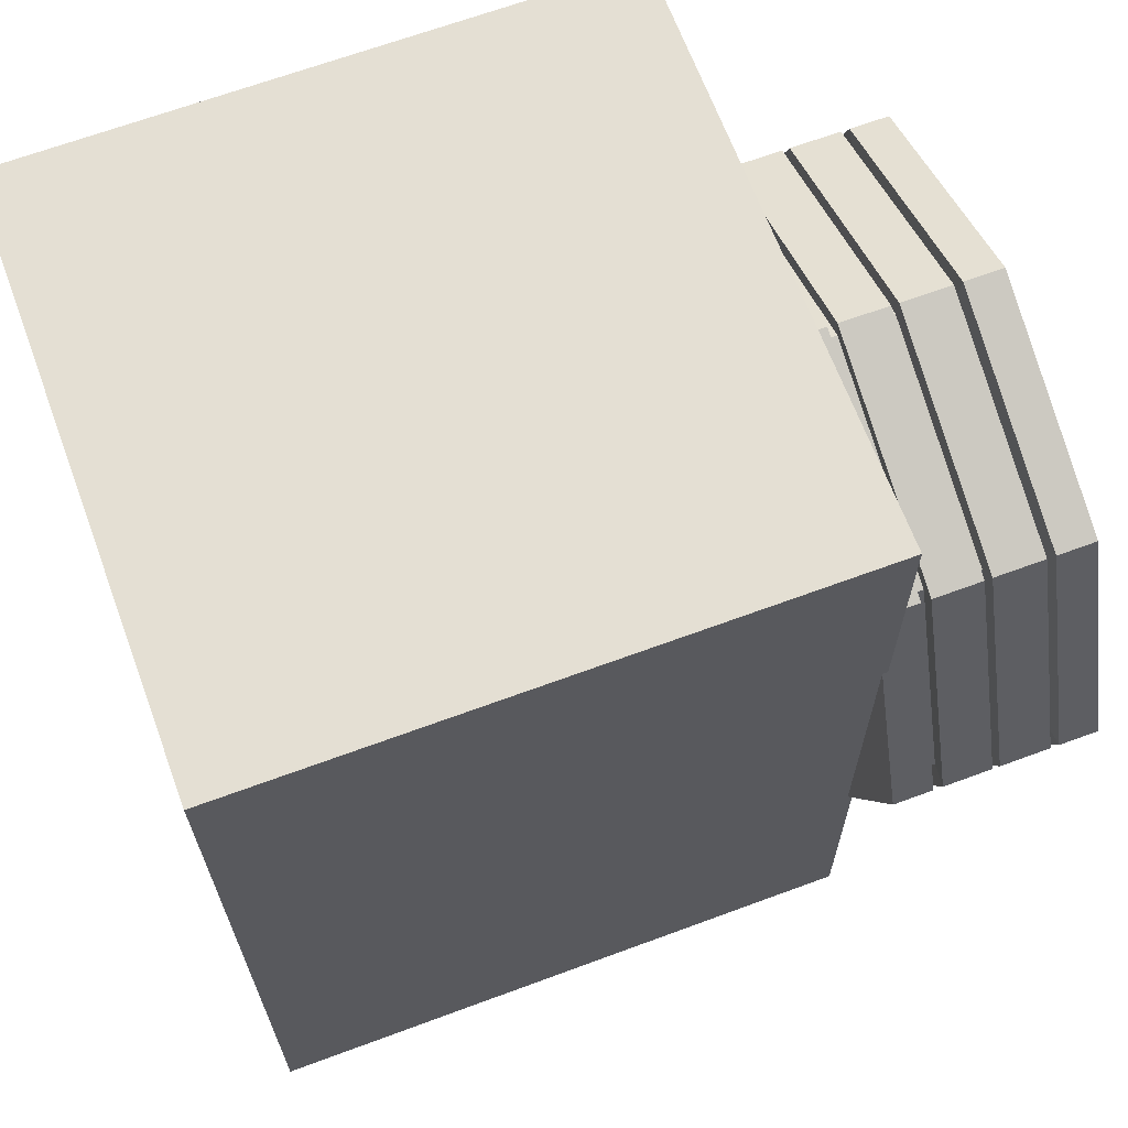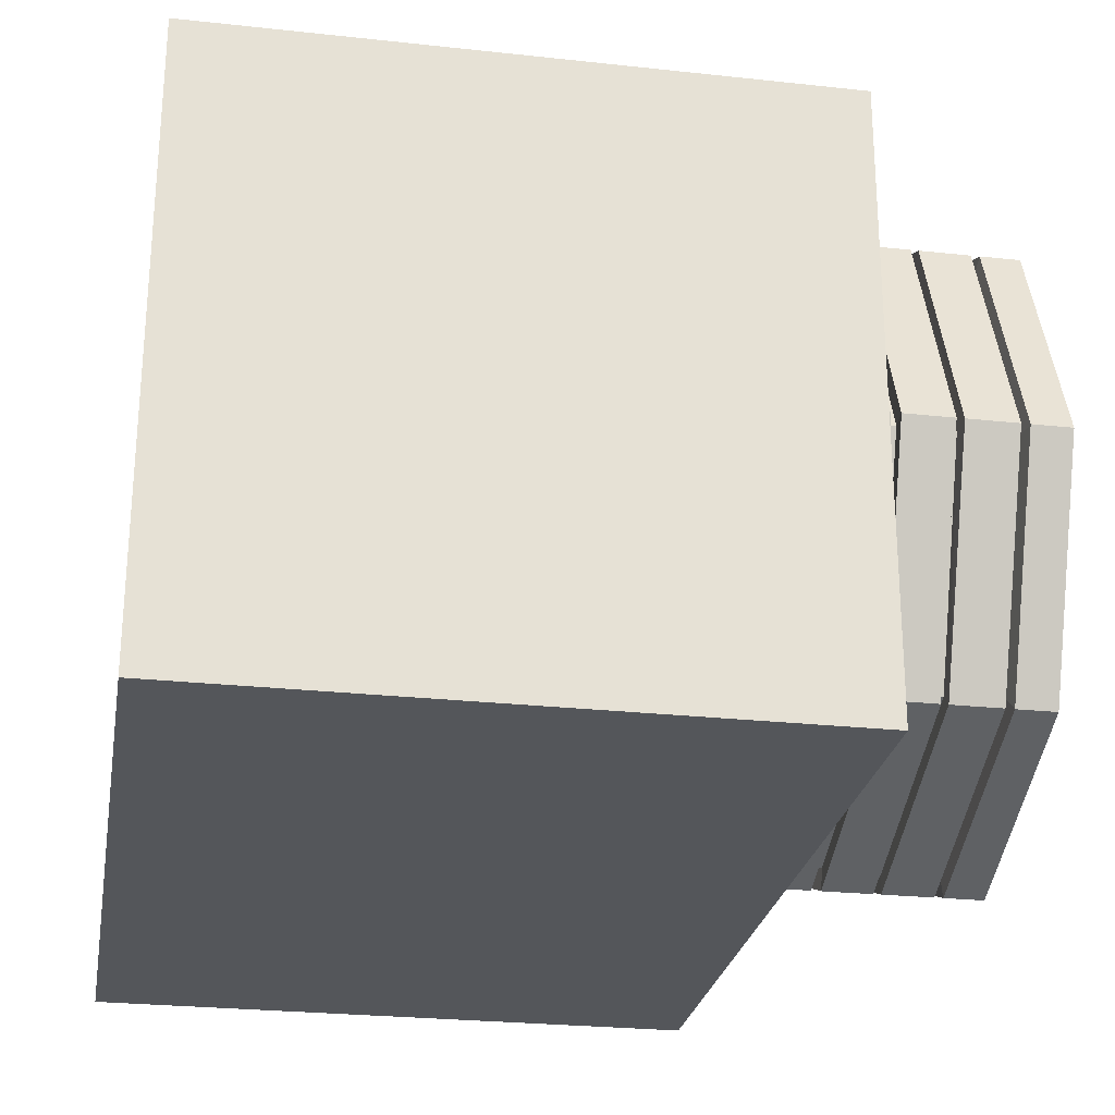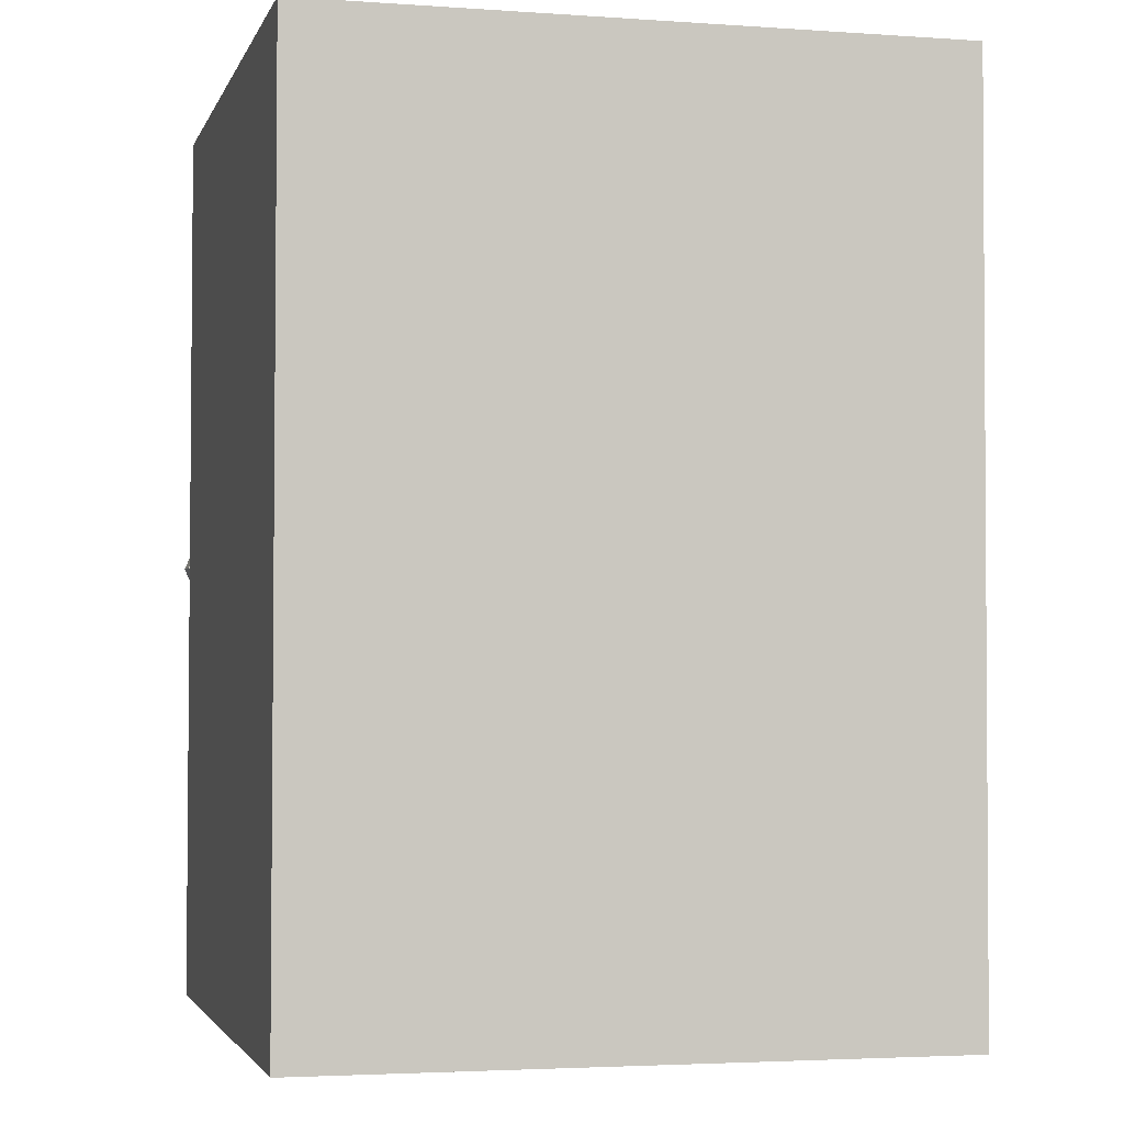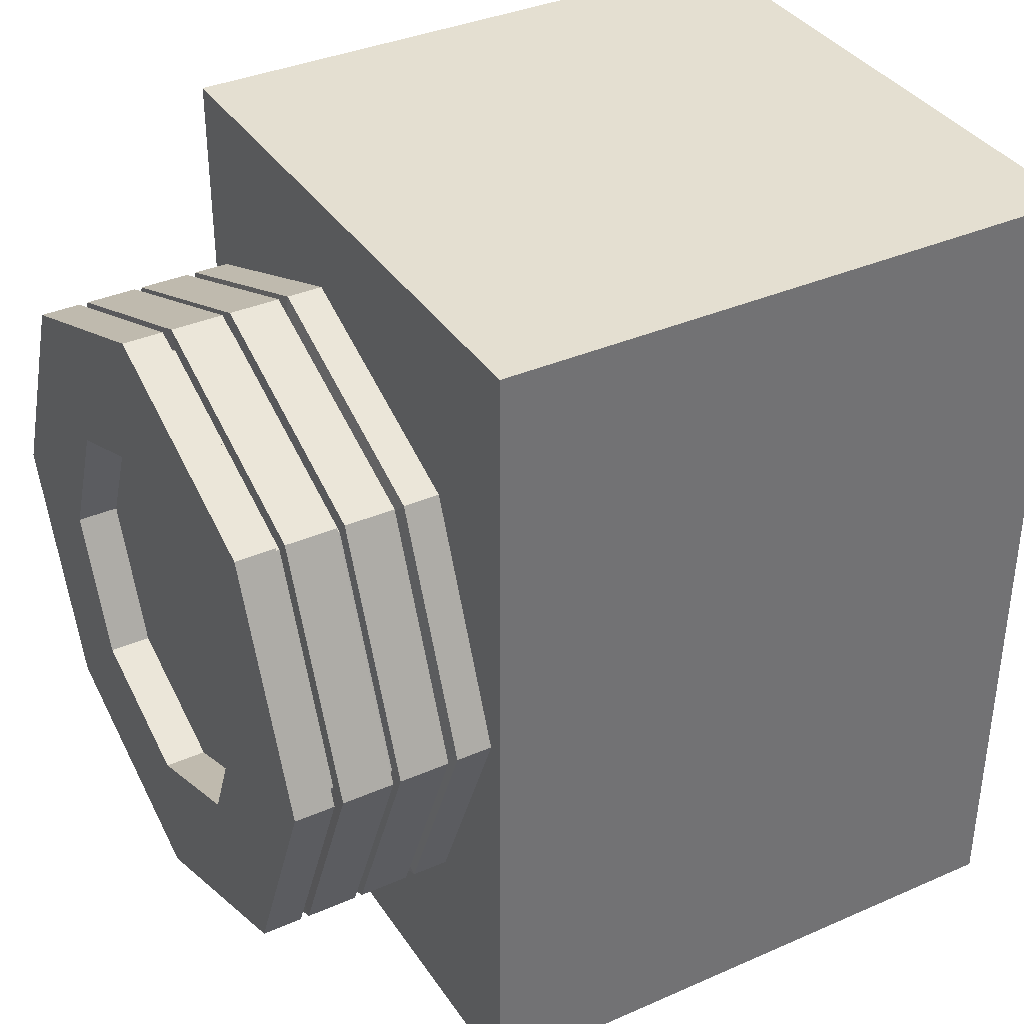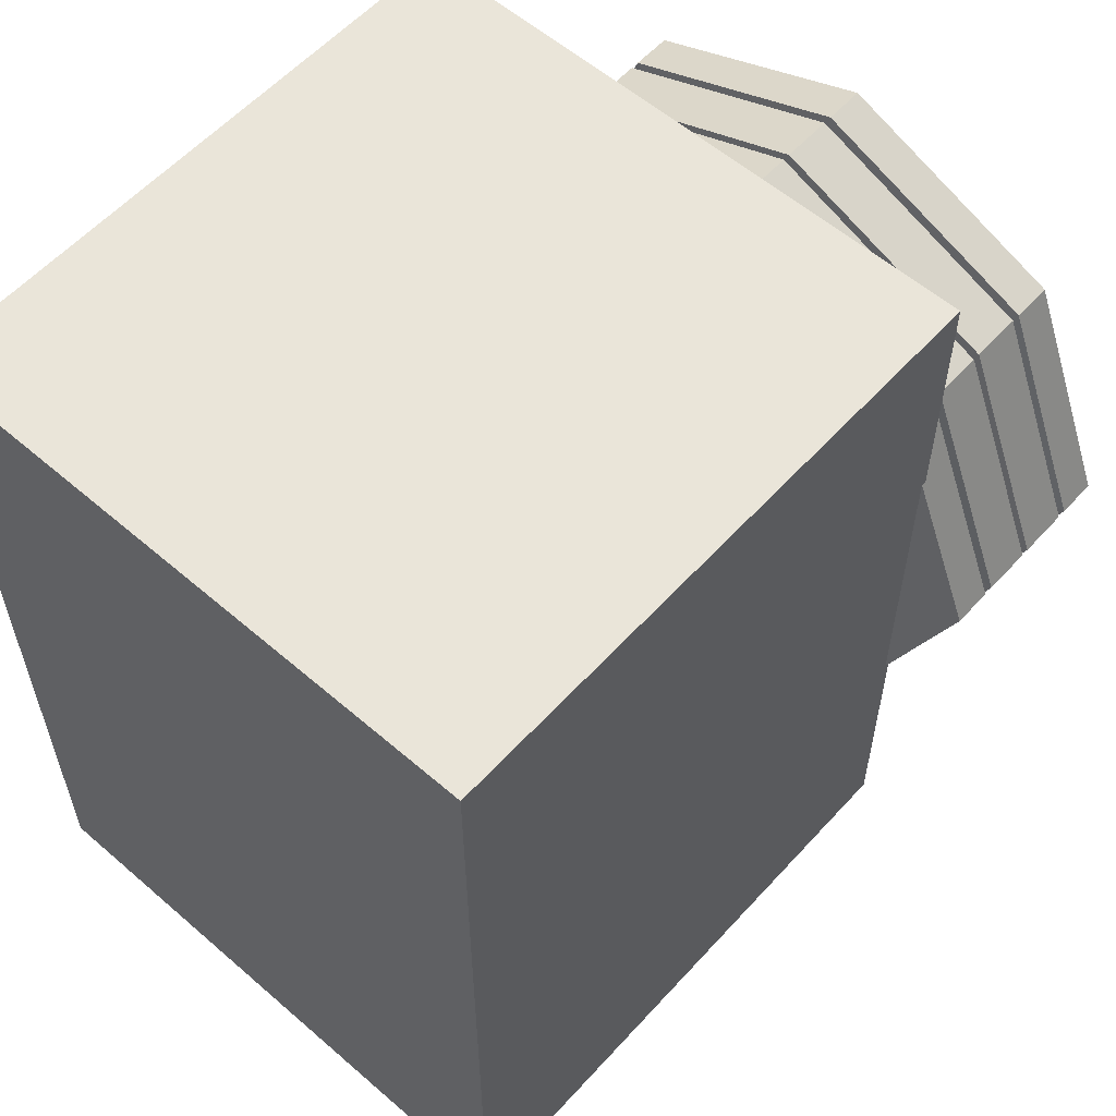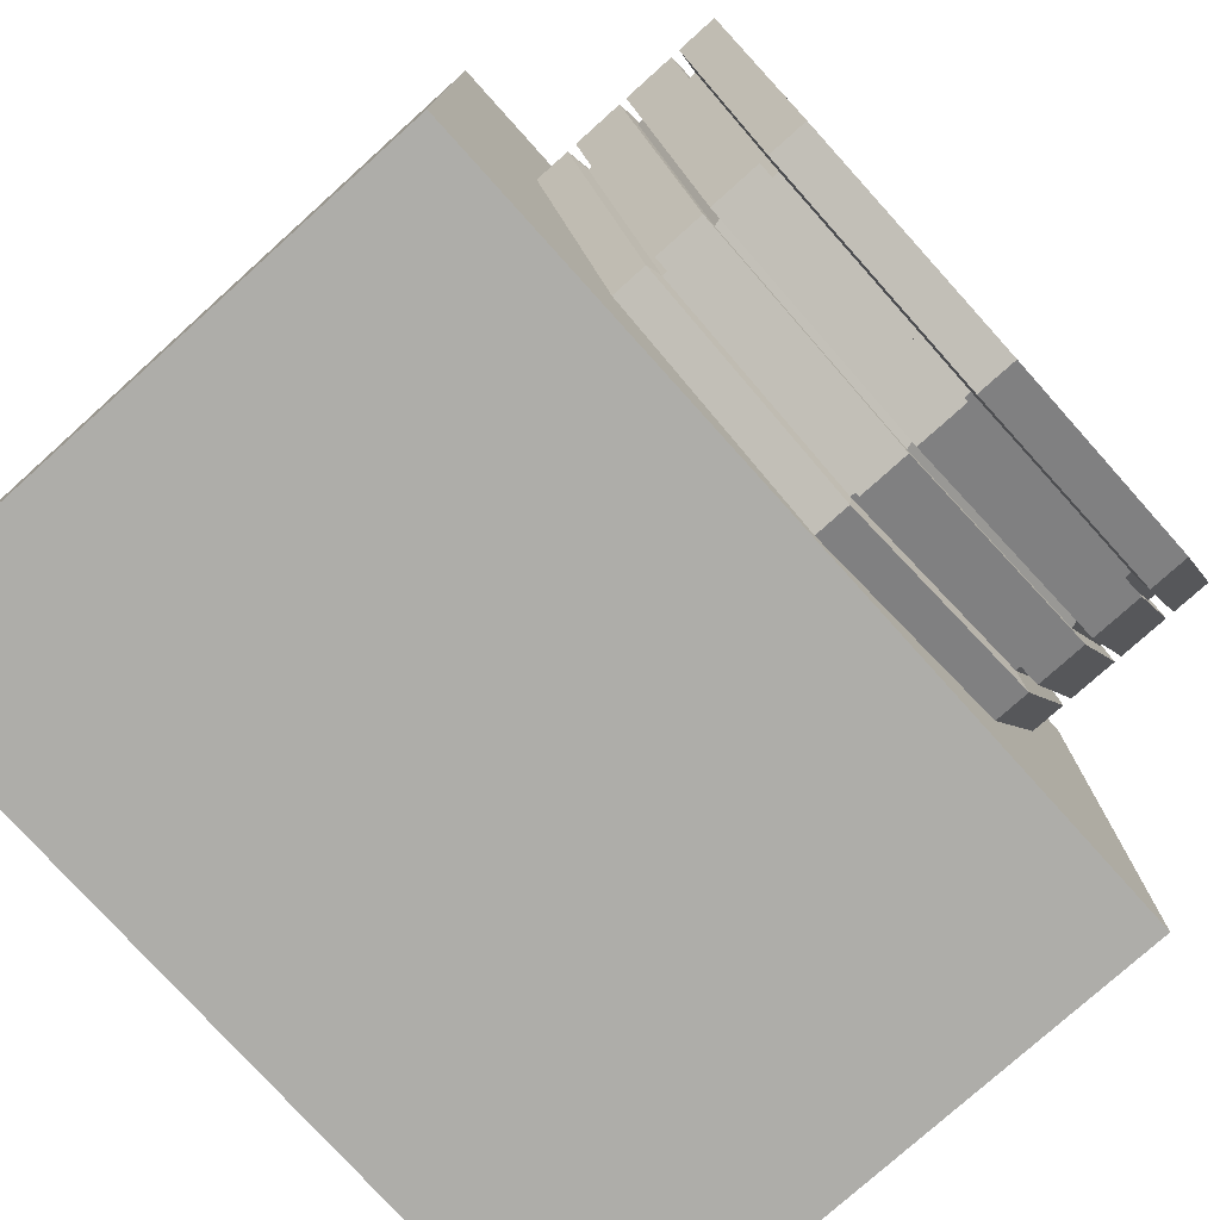
<metadata>
{"format":"obj","ext":"obj","renderer":"f3d","projection":"perspective","resolution":1024,"background":"white","views":[{"elev":66.2,"azim":-20.3,"up":"+Y"},{"elev":-25.7,"azim":-9.6,"up":"+Z"},{"elev":-3.0,"azim":-103.9,"up":"+Y"},{"elev":36.8,"azim":150.4,"up":"+Y"},{"elev":57.8,"azim":-48.1,"up":"+Y"},{"elev":-77.2,"azim":42.2,"up":"+Z"}]}
</metadata>
<code>
g default
v 0.3774 -0.4218 -0.4212
v 0.3757 0.01533 -0.6023
v 0.3739 0.4525 -0.4212
v 0.3732 0.6335 0.01588
v 0.3739 0.4525 0.453
v 0.3757 0.01533 0.6341
v 0.3774 -0.4218 0.453
v 0.3781 -0.6029 0.01588
v 0.7689 -0.4203 -0.4212
v 0.7672 0.01687 -0.6023
v 0.7655 0.454 -0.4212
v 0.7648 0.6351 0.01588
v 0.7655 0.454 0.453
v 0.7672 0.01687 0.6341
v 0.7689 -0.4203 0.453
v 0.7696 -0.6013 0.01588
v 0.6936 -0.4206 0.453
v 0.6919 0.01657 0.6341
v 0.6901 0.4537 0.453
v 0.6894 0.6348 0.01588
v 0.6901 0.4537 -0.4212
v 0.6919 0.01657 -0.6023
v 0.6936 -0.4206 -0.4212
v 0.6943 -0.6016 0.01588
v 0.6772 -0.4206 0.453
v 0.6755 0.01651 0.6341
v 0.6738 0.4536 0.453
v 0.6731 0.6347 0.01588
v 0.6738 0.4536 -0.4212
v 0.6755 0.01651 -0.6023
v 0.6772 -0.4206 -0.4212
v 0.6779 -0.6017 0.01588
v 0.5802 -0.421 0.453
v 0.5785 0.01613 0.6341
v 0.5768 0.4533 0.453
v 0.5761 0.6343 0.01588
v 0.5768 0.4533 -0.4212
v 0.5785 0.01613 -0.6023
v 0.5802 -0.421 -0.4212
v 0.5809 -0.6021 0.01588
v 0.5661 -0.4211 0.453
v 0.5643 0.01607 0.6341
v 0.5626 0.4532 0.453
v 0.5619 0.6343 0.01588
v 0.5626 0.4532 -0.4212
v 0.5643 0.01607 -0.6023
v 0.5661 -0.4211 -0.4212
v 0.5668 -0.6021 0.01588
v 0.4717 -0.4214 0.453
v 0.4699 0.0157 0.6341
v 0.4682 0.4528 0.453
v 0.4675 0.6339 0.01588
v 0.4682 0.4528 -0.4212
v 0.4699 0.0157 -0.6023
v 0.4717 -0.4214 -0.4212
v 0.4724 -0.6025 0.01588
v 0.4538 -0.4215 0.453
v 0.4521 0.01563 0.6341
v 0.4504 0.4528 0.453
v 0.4497 0.6338 0.01588
v 0.4504 0.4528 -0.4212
v 0.4521 0.01563 -0.6023
v 0.4538 -0.4215 -0.4212
v 0.4545 -0.6026 0.01588
v 0.6741 -0.3897 0.4221
v 0.6725 0.0165 0.5904
v 0.6893 -0.3897 0.4221
v 0.6877 0.01656 0.5904
v 0.6709 0.4227 0.4221
v 0.6861 0.4228 0.4221
v 0.6703 0.591 0.01588
v 0.6855 0.591 0.01588
v 0.6709 0.4227 -0.3903
v 0.6861 0.4228 -0.3903
v 0.6725 0.0165 -0.5586
v 0.6877 0.01656 -0.5586
v 0.6741 -0.3897 -0.3903
v 0.6893 -0.3897 -0.3903
v 0.6748 -0.558 0.01588
v 0.69 -0.5579 0.01588
v 0.5665 -0.3901 0.4221
v 0.5649 0.01608 0.5904
v 0.5796 -0.3901 0.4221
v 0.5781 0.01613 0.5904
v 0.5627 0.4262 0.4204
v 0.5765 0.4223 0.4221
v 0.5671 -0.5584 0.01588
v 0.5797 -0.5598 0.0121
v 0.4589 -0.3906 0.4221
v 0.4573 0.01565 0.5904
v 0.4755 -0.3905 0.4221
v 0.4739 0.01572 0.5904
v 0.4558 0.4219 0.4221
v 0.4723 0.4219 0.4221
v 0.4551 0.5901 0.01588
v 0.4717 0.5902 0.01588
v 0.4558 0.4219 -0.3903
v 0.4723 0.4219 -0.3903
v 0.4573 0.01565 -0.5586
v 0.4739 0.01572 -0.5586
v 0.4589 -0.3906 -0.3903
v 0.4755 -0.3905 -0.3903
v 0.4596 -0.5588 0.01588
v 0.4762 -0.5588 0.01588
v 0.3757 0.01533 0.01588
v 0.7682 -0.2407 -0.2417
v 0.7672 0.01687 -0.3484
v 0.7662 0.2745 -0.2417
v 0.7658 0.3812 0.01588
v 0.7662 0.2745 0.2735
v 0.7672 0.01687 0.3802
v 0.7682 -0.2407 0.2735
v 0.7686 -0.3474 0.01588
v 0.6907 -0.241 -0.2417
v 0.6897 0.01657 -0.3484
v 0.6897 0.01657 0.01588
v 0.6887 0.2742 -0.2417
v 0.6883 0.3809 0.01588
v 0.6887 0.2742 0.2735
v 0.6897 0.01657 0.3802
v 0.6907 -0.241 0.2735
v 0.6911 -0.3477 0.01588
v 0.5621 0.5961 0.0103
v 0.5627 0.4262 -0.3999
v 0.5643 0.01607 -0.5697
v 0.566 -0.3941 -0.3999
v 0.576 0.5922 0.012
v 0.5767 0.4223 -0.3981
v 0.5783 0.01219 -0.568
v 0.5799 -0.398 -0.3981
v 0.6965 -0.241 -0.2417
v 0.6969 -0.3477 0.01588
v 0.6965 -0.241 0.2735
v 0.6955 0.01659 0.3802
v 0.6945 0.2742 0.2735
v 0.6941 0.3809 0.01588
v 0.6945 0.2742 -0.2417
v 0.6955 0.01659 -0.3484
g pasted__pCylinder29 group2 group
f 1 2 63
f 63 2 62
f 2 3 62
f 62 3 61
f 3 4 61
f 61 4 60
f 4 5 60
f 60 5 59
f 5 6 59
f 59 6 58
f 6 7 58
f 58 7 57
f 7 8 57
f 57 8 64
f 8 1 64
f 64 1 63
f 114 115 116
f 115 117 116
f 117 118 116
f 118 119 116
f 119 120 116
f 120 121 116
f 121 122 116
f 122 114 116
f 18 17 14
f 14 17 15
f 19 18 13
f 13 18 14
f 20 19 12
f 12 19 13
f 21 20 11
f 11 20 12
f 22 21 10
f 10 21 11
f 23 22 9
f 9 22 10
f 24 23 16
f 16 23 9
f 17 24 15
f 15 24 16
f 66 65 68
f 68 65 67
f 69 66 70
f 70 66 68
f 71 69 72
f 72 69 70
f 73 71 74
f 74 71 72
f 75 73 76
f 76 73 74
f 77 75 78
f 78 75 76
f 79 77 80
f 80 77 78
f 65 79 67
f 67 79 80
f 34 33 26
f 26 33 25
f 35 34 27
f 27 34 26
f 36 35 28
f 28 35 27
f 37 36 29
f 29 36 28
f 38 37 30
f 30 37 29
f 39 38 31
f 31 38 30
f 40 39 32
f 32 39 31
f 33 40 25
f 25 40 32
f 82 81 84
f 84 81 83
f 85 82 86
f 86 82 84
f 81 87 83
f 83 87 88
f 50 49 42
f 42 49 41
f 51 50 43
f 43 50 42
f 52 51 44
f 44 51 43
f 53 52 45
f 45 52 44
f 54 53 46
f 46 53 45
f 55 54 47
f 47 54 46
f 56 55 48
f 48 55 47
f 49 56 41
f 41 56 48
f 90 89 92
f 92 89 91
f 93 90 94
f 94 90 92
f 95 93 96
f 96 93 94
f 97 95 98
f 98 95 96
f 99 97 100
f 100 97 98
f 101 99 102
f 102 99 100
f 103 101 104
f 104 101 102
f 89 103 91
f 91 103 104
f 26 25 66
f 66 25 65
f 17 18 67
f 67 18 68
f 27 26 69
f 69 26 66
f 18 19 68
f 68 19 70
f 28 27 71
f 71 27 69
f 19 20 70
f 70 20 72
f 29 28 73
f 73 28 71
f 20 21 72
f 72 21 74
f 30 29 75
f 75 29 73
f 21 22 74
f 74 22 76
f 31 30 77
f 77 30 75
f 22 23 76
f 76 23 78
f 32 31 79
f 79 31 77
f 23 24 78
f 78 24 80
f 25 32 65
f 65 32 79
f 24 17 80
f 80 17 67
f 42 41 82
f 82 41 81
f 33 34 83
f 83 34 84
f 42 82 43
f 43 82 85
f 34 35 84
f 84 35 86
f 41 48 81
f 81 48 87
f 33 83 40
f 40 83 88
f 58 57 90
f 90 57 89
f 49 50 91
f 91 50 92
f 59 58 93
f 93 58 90
f 50 51 92
f 92 51 94
f 60 59 95
f 95 59 93
f 51 52 94
f 94 52 96
f 61 60 97
f 97 60 95
f 52 53 96
f 96 53 98
f 62 61 99
f 99 61 97
f 53 54 98
f 98 54 100
f 63 62 101
f 101 62 99
f 54 55 100
f 100 55 102
f 64 63 103
f 103 63 101
f 55 56 102
f 102 56 104
f 57 64 89
f 89 64 103
f 56 49 104
f 104 49 91
f 2 1 105
f 3 2 105
f 4 3 105
f 5 4 105
f 6 5 105
f 7 6 105
f 8 7 105
f 1 8 105
f 9 10 106
f 106 10 107
f 10 11 107
f 107 11 108
f 11 12 108
f 108 12 109
f 12 13 109
f 109 13 110
f 13 14 110
f 110 14 111
f 14 15 111
f 111 15 112
f 15 16 112
f 112 16 113
f 16 9 113
f 113 9 106
f 106 107 131
f 131 107 138
f 107 108 138
f 138 108 137
f 108 109 137
f 137 109 136
f 109 110 136
f 136 110 135
f 110 111 135
f 135 111 134
f 111 112 134
f 134 112 133
f 112 113 133
f 133 113 132
f 113 106 132
f 132 106 131
f 43 85 44
f 44 85 123
f 44 123 45
f 45 123 124
f 45 124 46
f 46 124 125
f 47 46 126
f 126 46 125
f 48 47 87
f 87 47 126
f 123 85 127
f 127 85 86
f 124 123 128
f 128 123 127
f 124 128 125
f 125 128 129
f 125 129 126
f 126 129 130
f 87 126 88
f 88 126 130
f 130 39 88
f 88 39 40
f 38 39 129
f 129 39 130
f 37 38 128
f 128 38 129
f 36 37 127
f 127 37 128
f 127 86 36
f 36 86 35
f 132 131 122
f 122 131 114
f 133 132 121
f 121 132 122
f 134 133 120
f 120 133 121
f 135 134 119
f 119 134 120
f 136 135 118
f 118 135 119
f 137 136 117
f 117 136 118
f 138 137 115
f 115 137 117
f 131 138 114
f 114 138 115
g default
v 0.3873 -0.8053 -0.6341
v -0.7641 -0.8096 -0.6329
v -0.7629 -0.8104 0.505
v 0.3885 -0.8061 0.5038
v -0.7684 0.8053 0.506
v 0.383 0.8096 0.5049
v -0.7696 0.8061 -0.6319
v 0.3818 0.8104 -0.6331
g group2 group pasted__pCube47
f 141 140 142
f 142 140 139
f 143 141 144
f 144 141 142
f 145 140 143
f 143 140 141
f 140 145 139
f 139 145 146
f 144 142 146
f 146 142 139
f 144 146 143
f 143 146 145

</code>
